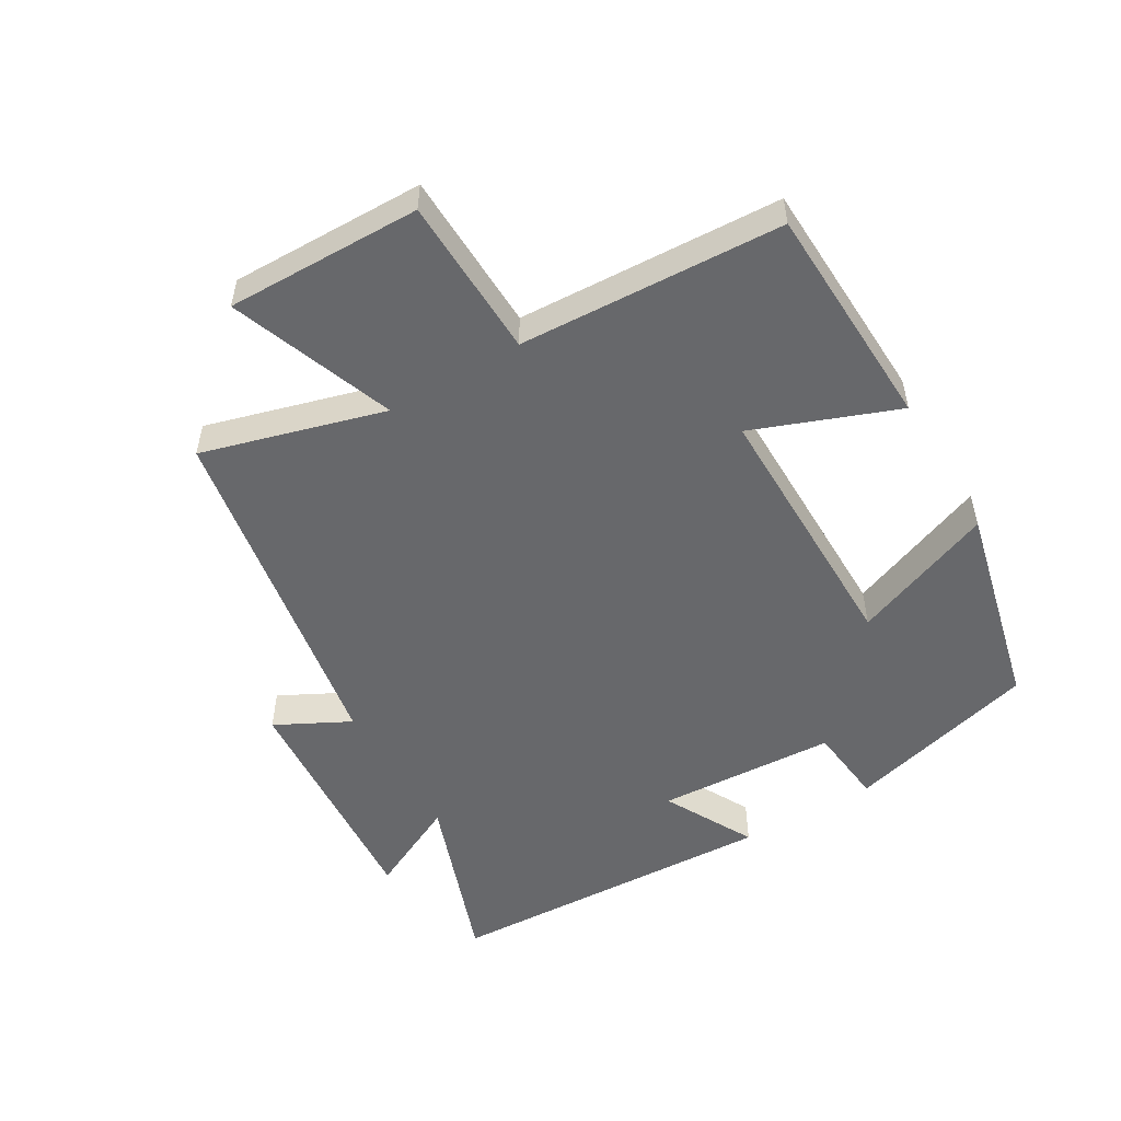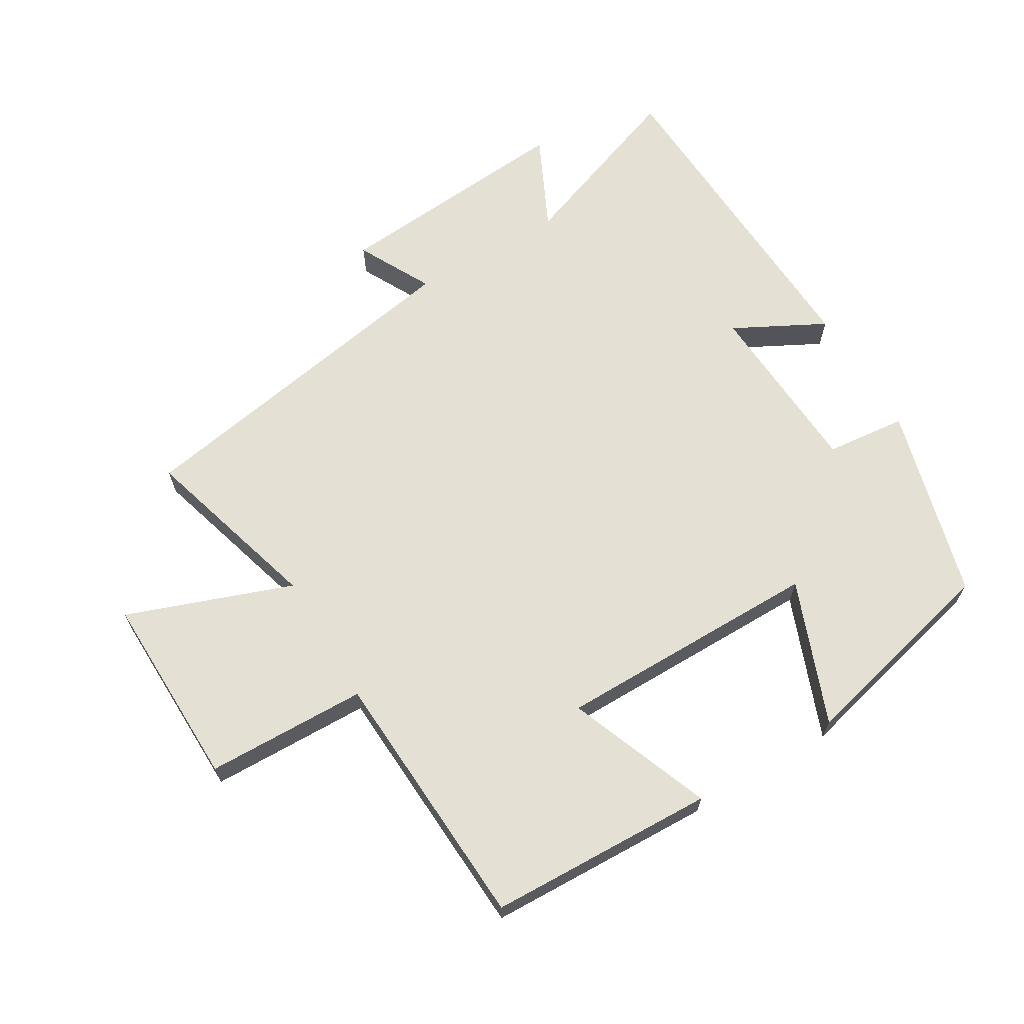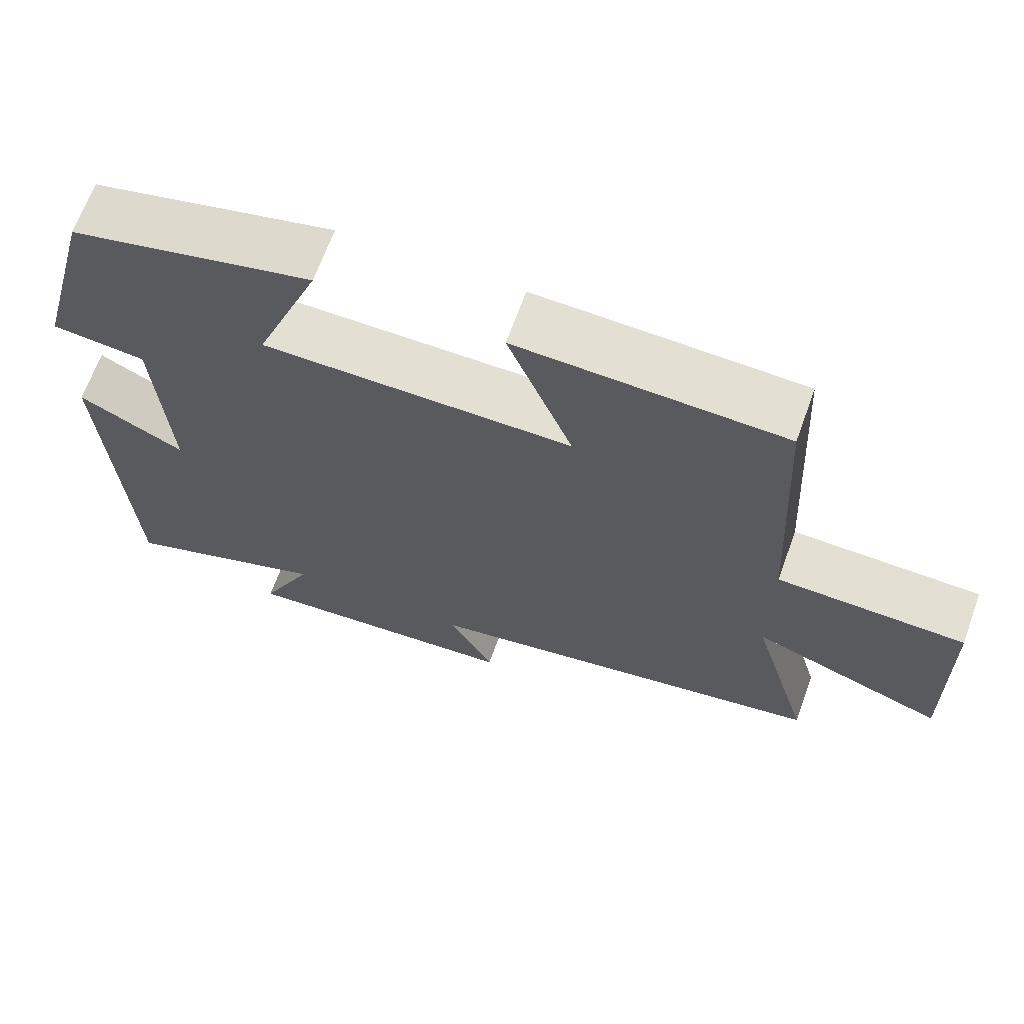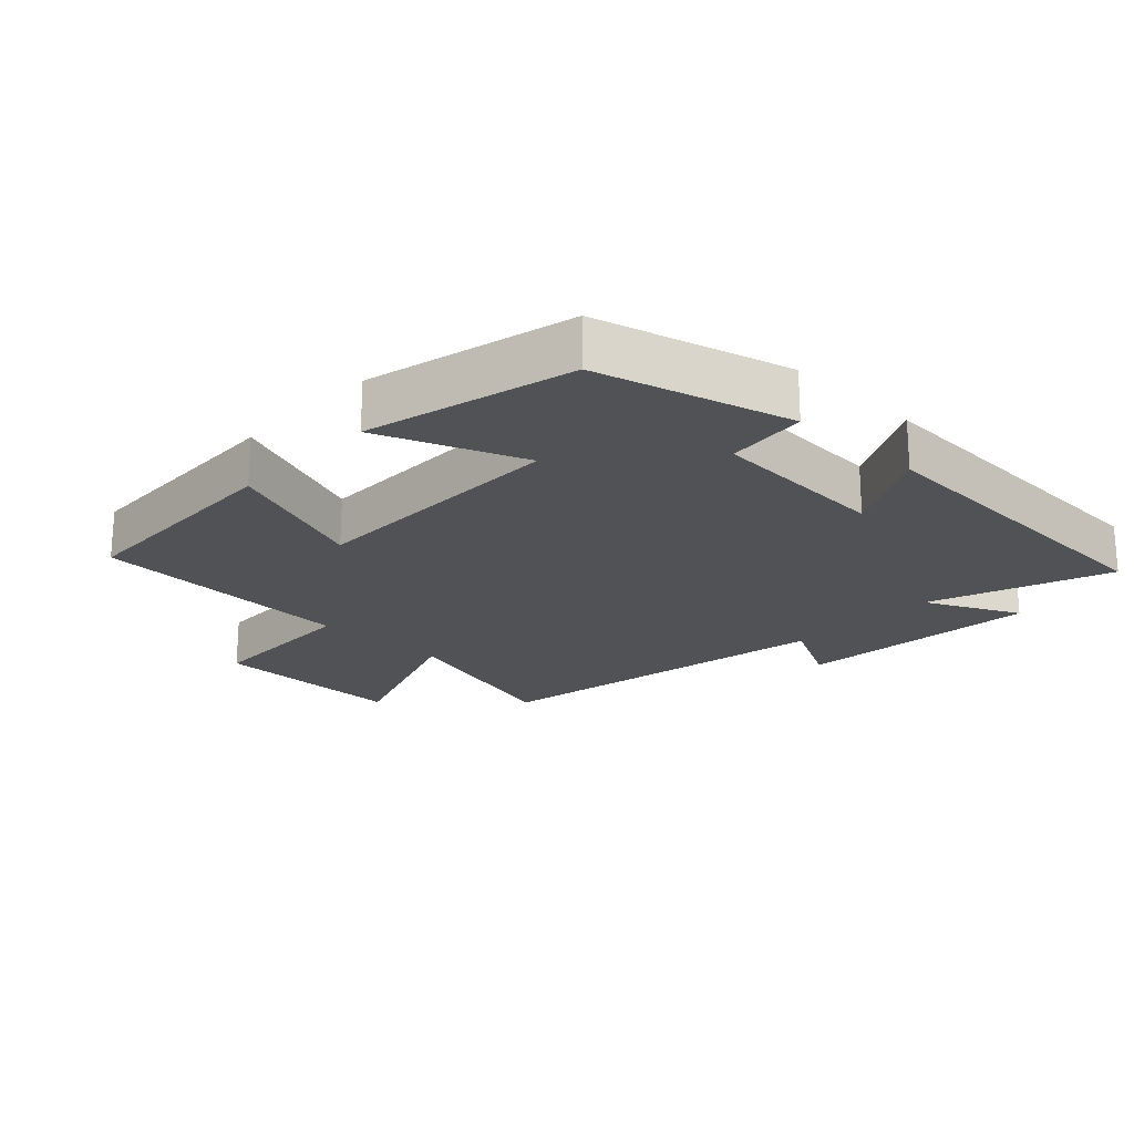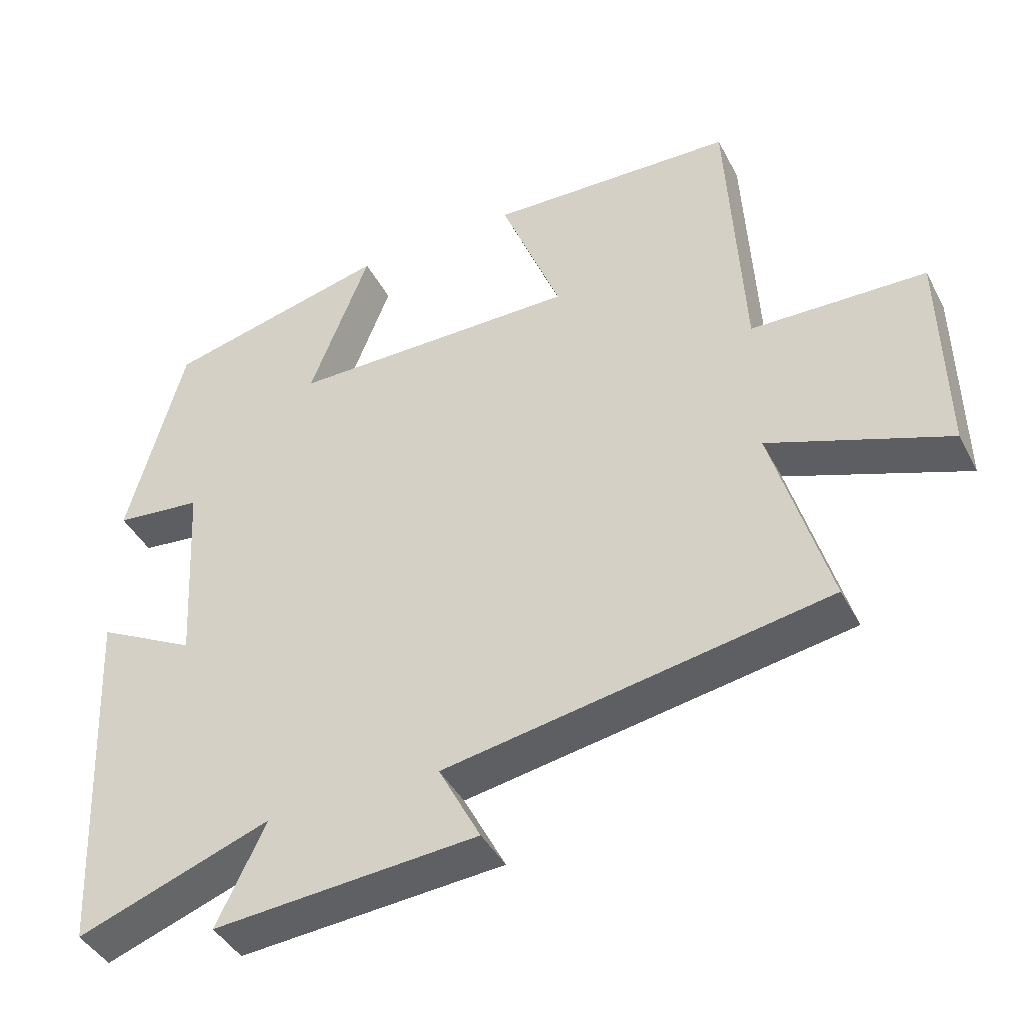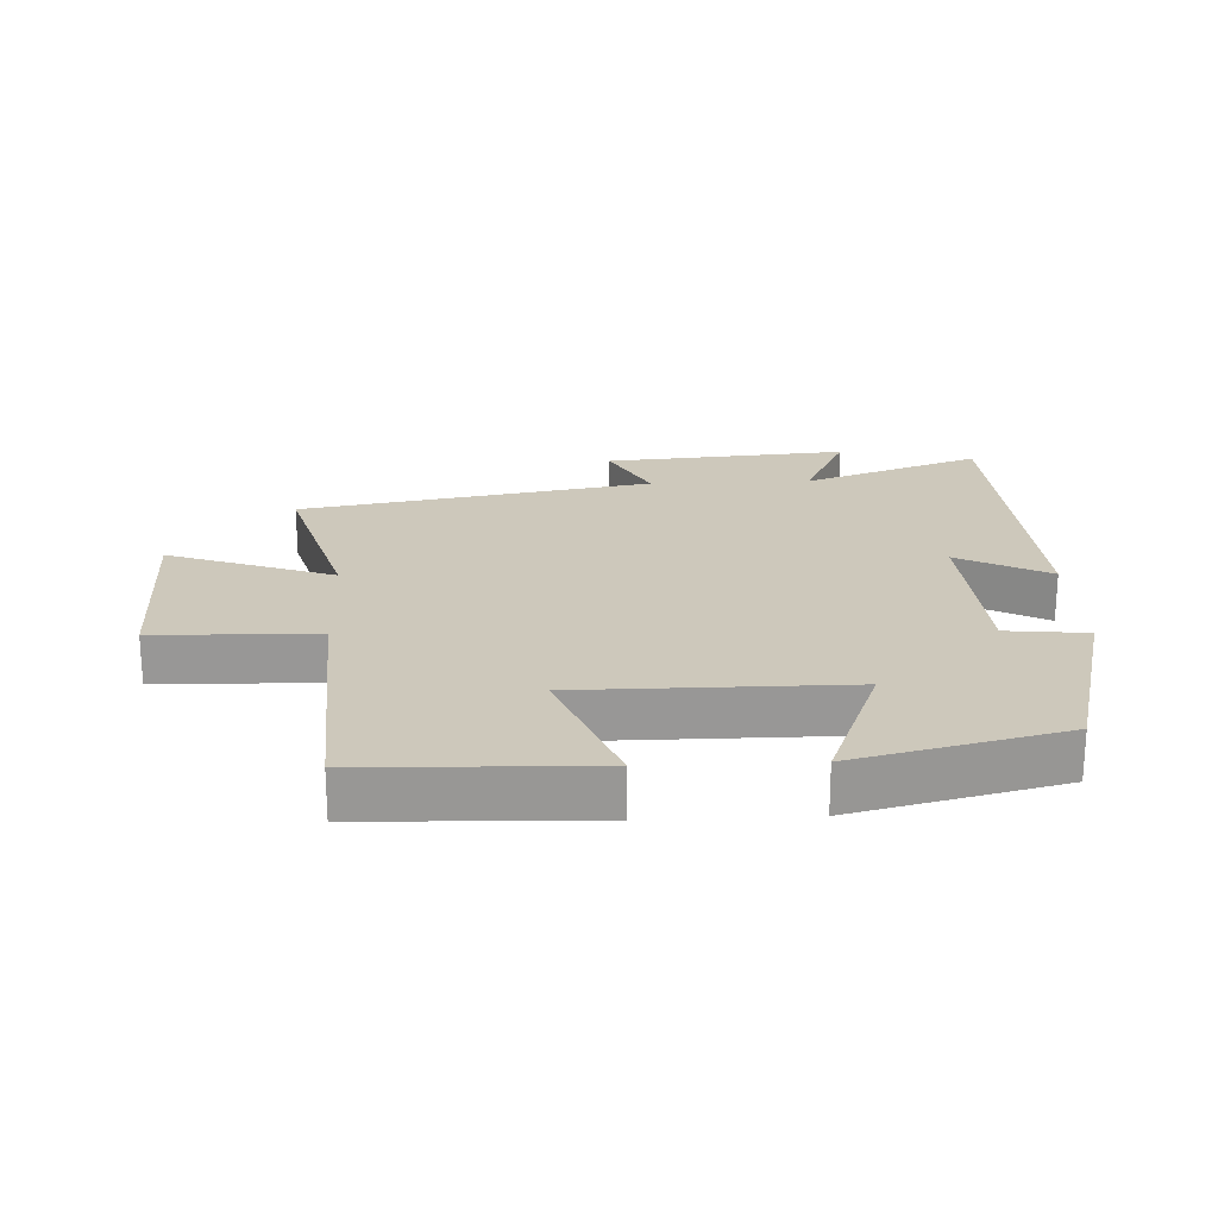
<metadata>
{"format":"obj","ext":"obj","renderer":"f3d","projection":"perspective","resolution":1024,"background":"white","views":[{"elev":-52.4,"azim":-59.2,"up":"+Y"},{"elev":66.0,"azim":-30.8,"up":"+Y"},{"elev":66.9,"azim":-160.1,"up":"+Z"},{"elev":-20.9,"azim":46.5,"up":"+Y"},{"elev":-41.9,"azim":-154.2,"up":"+Z"},{"elev":21.9,"azim":-2.6,"up":"+Y"}]}
</metadata>
<code>
v 0.421 0.07 0.423
v 0.5 0.07 0.128
v 0.377 0.07 0.115
v 0.361 0.07 -0.159
v 0.5 0.07 -0.086
v 0.475 0.07 -0.599
v 0.202 0.07 -0.5
v 0.271 0.07 -0.643
v -0.101 0.07 -0.613
v -0.042 0.07 -0.5
v -0.58 0.07 -0.405
v -0.5 0.07 -0.127
v -0.752 0.07 -0.219
v -0.746 0.07 0.079
v -0.5 0.07 0.085
v -0.478 0.07 0.488
v -0.131 0.07 0.5
v -0.216 0.07 0.281
v 0.19 0.07 0.281
v 0.105 0.07 0.5
v 0.421 0 0.423
v 0.5 0 0.128
v 0.377 0 0.115
v 0.361 0 -0.159
v 0.5 0 -0.086
v 0.475 0 -0.599
v 0.202 0 -0.5
v 0.271 0 -0.643
v -0.101 0 -0.613
v -0.042 0 -0.5
v -0.58 0 -0.405
v -0.5 0 -0.127
v -0.752 0 -0.219
v -0.746 0 0.079
v -0.5 0 0.085
v -0.478 0 0.488
v -0.131 0 0.5
v -0.216 0 0.281
v 0.19 0 0.281
v 0.105 0 0.5
f 19 20 1 2
f 18 19 2 3
f 15 16 17 18
f 15 18 3 4
f 12 13 14 15
f 12 15 4
f 10 11 12 4
f 7 8 9 10
f 7 10 4 5
f 5 6 7
f 22 21 40 39
f 23 22 39 38
f 38 37 36 35
f 24 23 38 35
f 35 34 33 32
f 24 35 32
f 24 32 31 30
f 30 29 28 27
f 25 24 30 27
f 27 26 25
f 1 21 22 2
f 2 22 23 3
f 3 23 24 4
f 4 24 25 5
f 5 25 26 6
f 6 26 27 7
f 7 27 28 8
f 8 28 29 9
f 9 29 30 10
f 10 30 31 11
f 11 31 32 12
f 12 32 33 13
f 13 33 34 14
f 14 34 35 15
f 15 35 36 16
f 16 36 37 17
f 17 37 38 18
f 18 38 39 19
f 19 39 40 20
f 20 40 21 1

</code>
